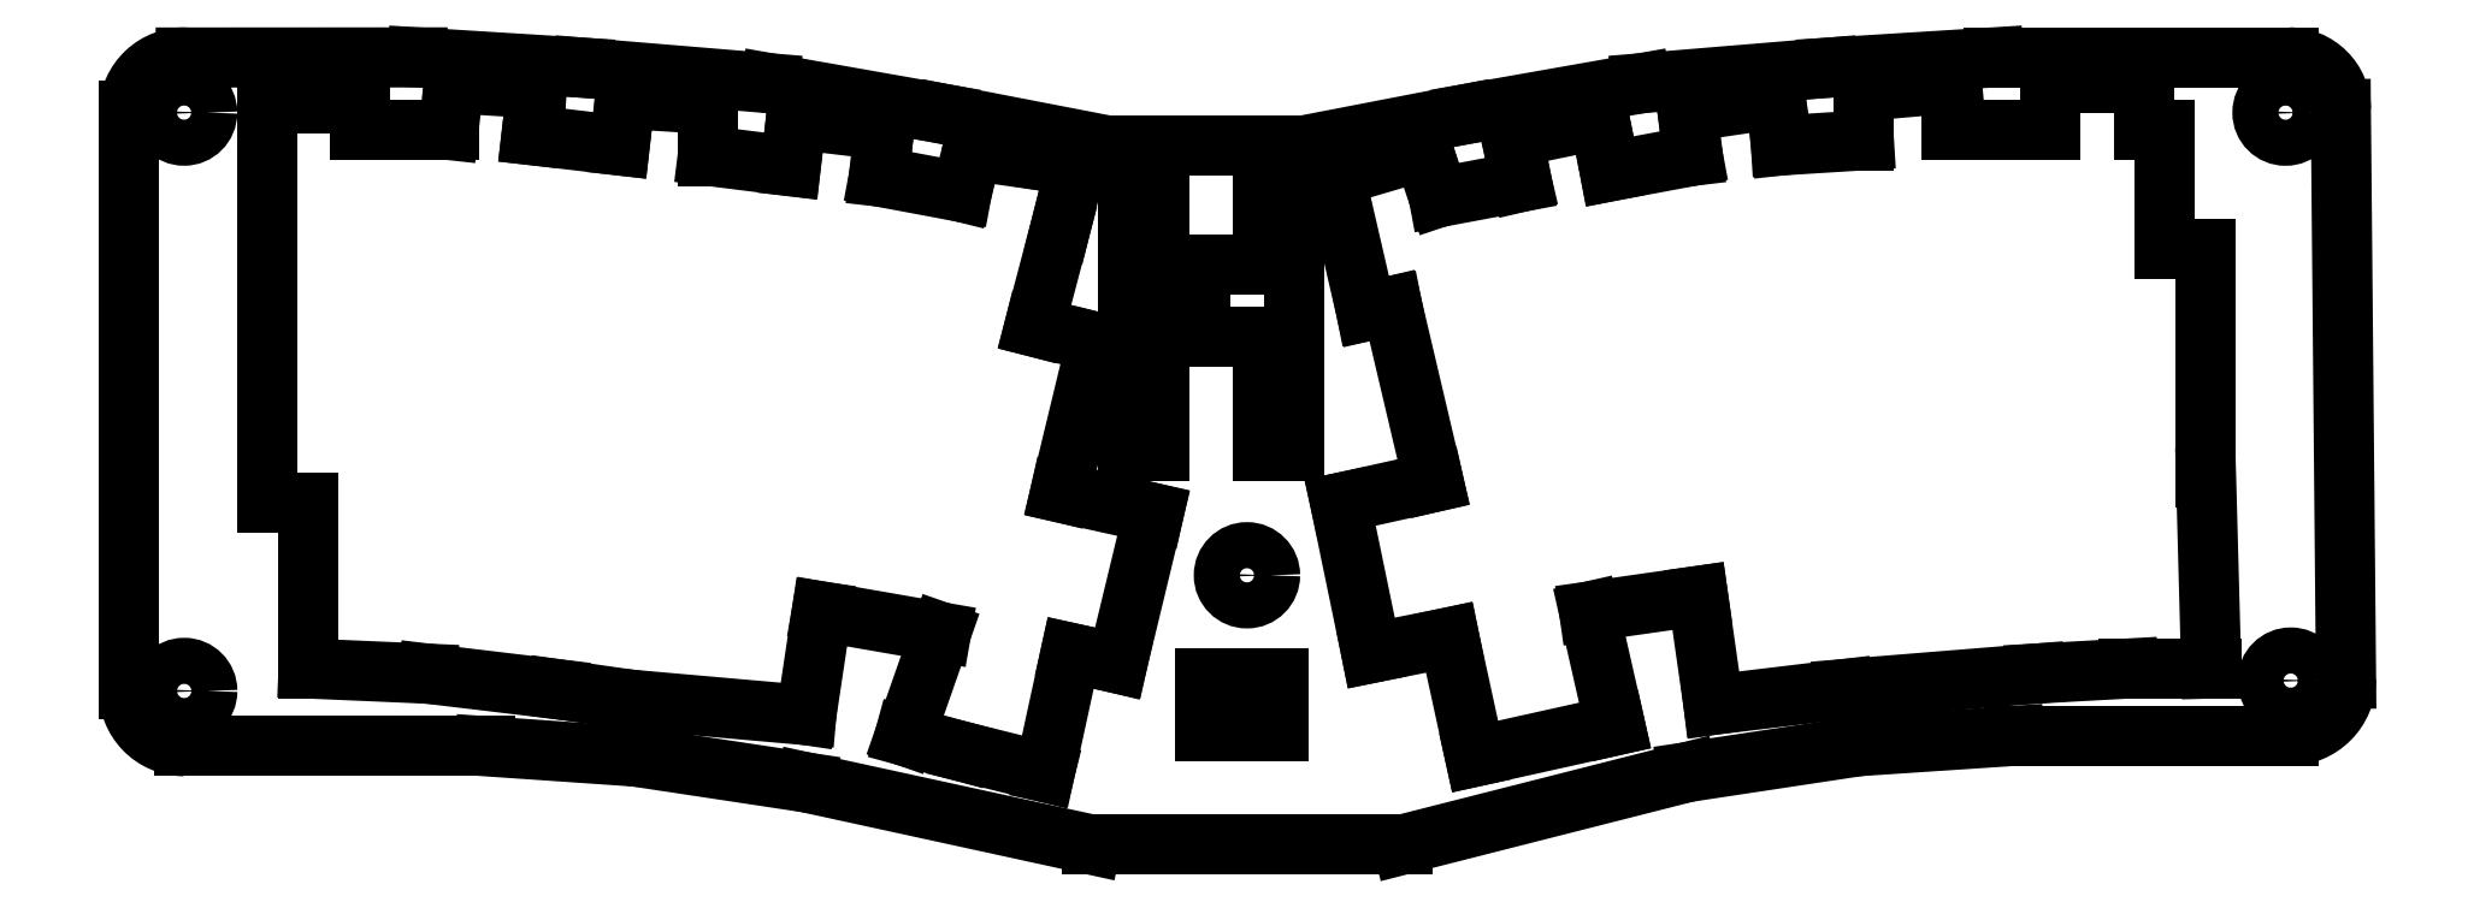
<metadata>
{"format":"dxf","ext":"dxf","renderer":"ezdxf+matplotlib","layout":"modelspace","background":"white","min_lineweight":24,"dpi":150}
</metadata>
<code>
0
SECTION
2
ENTITIES
0
LINE
8
BLACK
10
10.92
20
-90.49
11
10.92
21
-24.01
0
LINE
8
BLACK
10
69.06
20
-98.23
11
88.7
21
-101.2
0
ARC
8
BLACK
10
259
20
-89.3
40
6.548
50
-90
51
0.0004375
0
LINE
8
BLACK
10
123.2
20
-27.98
11
145.9
21
-27.98
0
LINE
8
BLACK
10
51.79
20
-97.04
11
17.26
21
-97.04
0
ARC
8
BLACK
10
259
20
-23.81
40
5.953
50
-0.0001925
51
90
0
LINE
8
BLACK
10
227.4
20
-95.85
11
259
21
-95.85
0
ARC
8
BLACK
10
17.25
20
-24.2
40
6.335
50
88.27
51
178.3
0
LINE
8
BLACK
10
184.5
20
-20.84
11
206
21
-19.05
0
CIRCLE
8
BLACK
10
139.3
20
-77.39
40
2.65
0
LINE
8
BLACK
10
209.6
20
-97.04
11
189.9
21
-100
0
LINE
8
BLACK
10
104.8
20
-24.41
11
123.2
21
-27.98
0
LINE
8
BLACK
10
88.7
20
-101.2
11
121.4
21
-108.3
0
LINE
8
BLACK
10
145.9
20
-27.98
11
164.3
21
-24.41
0
LINE
8
BLACK
10
164.3
20
-24.41
11
184.5
21
-20.84
0
LINE
8
BLACK
10
17.44
20
-17.87
11
44.05
21
-17.86
0
CIRCLE
8
BLACK
10
258.6
20
-24.21
40
2.65
0
LINE
8
BLACK
10
227.4
20
-95.85
11
209.6
21
-97.04
0
LINE
8
BLACK
10
44.05
20
-17.86
11
63.1
21
-19.05
0
LINE
8
BLACK
10
121.4
20
-108.3
11
157.2
21
-108.3
0
LINE
8
BLACK
10
265.5
20
-89.3
11
264.9
21
-23.81
0
ARC
8
BLACK
10
17.26
20
-90.69
40
6.35
50
-181.7
51
-90
0
CIRCLE
8
BLACK
10
17.26
20
-90.69
40
2.65
0
LINE
8
BLACK
10
259
20
-17.86
11
225
21
-17.86
0
LINE
8
BLACK
10
84.53
20
-20.84
11
104.8
21
-24.41
0
LINE
8
BLACK
10
51.79
20
-97.04
11
69.06
21
-98.23
0
CIRCLE
8
BLACK
10
17.25
20
-24.2
40
2.65
0
LINE
8
BLACK
10
157.2
20
-108.3
11
189.9
21
-100
0
CIRCLE
8
BLACK
10
259.2
20
-89.5
40
2.65
0
LINE
8
BLACK
10
206
20
-19.05
11
225
21
-17.86
0
LINE
8
BLACK
10
63.1
20
-19.05
11
84.53
21
-20.84
0
LINE
8
BLACK
10
122
20
-50.6
11
117.9
21
-67.87
0
LINE
8
BLACK
10
114.9
20
-48.82
11
122
21
-50.6
0
LINE
8
BLACK
10
160.7
20
-66.68
11
156
21
-46.43
0
LINE
8
BLACK
10
26.79
20
-23.22
11
26.79
21
-27.38
0
LINE
8
BLACK
10
190.5
20
-29.17
11
181
21
-30.96
0
LINE
8
BLACK
10
90.49
20
-81.56
11
104.2
21
-83.94
0
LINE
8
BLACK
10
57.15
20
-26.79
11
67.27
21
-27.98
0
LINE
8
BLACK
10
33.93
20
-23.22
11
26.79
21
-23.22
0
LINE
8
BLACK
10
117.9
20
-67.87
11
128.6
21
-70.25
0
LINE
8
BLACK
10
231.6
20
-26.19
11
220.3
21
-26.19
0
LINE
8
BLACK
10
153.6
20
-86.32
11
150
21
-69.06
0
LINE
8
BLACK
10
231.6
20
-20.84
11
231.6
21
-26.19
0
LINE
8
BLACK
10
144.7
20
-63.1
11
144.7
21
-32.15
0
LINE
8
BLACK
10
106.6
20
-97.63
11
116.1
21
-100
0
LINE
8
BLACK
10
142.9
20
-89.3
11
134.5
21
-89.3
0
LINE
8
BLACK
10
210.1
20
-27.38
11
200.6
21
-27.98
0
LINE
8
BLACK
10
133.9
20
-41.67
11
133.9
21
-50.01
0
LINE
8
BLACK
10
26.79
20
-69.06
11
31.55
21
-69.06
0
LINE
8
BLACK
10
45.24
20
-88.7
11
60.13
21
-90.49
0
LINE
8
BLACK
10
31.55
20
-69.06
11
31.55
21
-85.73
0
LINE
8
BLACK
10
124.4
20
-87.51
11
128.6
21
-70.25
0
LINE
8
BLACK
10
153
20
-47.03
11
156
21
-46.43
0
LINE
8
BLACK
10
181.6
20
-94.65
11
165.5
21
-98.23
0
LINE
8
BLACK
10
86.92
20
-30.36
11
87.51
21
-25
0
LINE
8
BLACK
10
249.4
20
-39.89
11
249.4
21
-66.08
0
LINE
8
BLACK
10
57.75
20
-21.43
11
57.15
21
-26.79
0
LINE
8
BLACK
10
31.55
20
-88.11
11
45.24
21
-88.7
0
LINE
8
BLACK
10
249.4
20
-66.08
11
250
21
-88.11
0
LINE
8
BLACK
10
244.7
20
-39.89
11
249.4
21
-39.89
0
LINE
8
BLACK
10
169.7
20
-27.09
11
170.9
21
-32.15
0
LINE
8
BLACK
10
189.9
20
-24.11
11
190.5
21
-29.17
0
LINE
8
BLACK
10
119.7
20
-30.36
11
117.9
21
-37.5
0
LINE
8
BLACK
10
77.39
20
-23.22
11
67.87
21
-22.62
0
LINE
8
BLACK
10
244.7
20
-26.19
11
244.7
21
-39.89
0
LINE
8
BLACK
10
141.1
20
-63.1
11
144.7
21
-63.1
0
LINE
8
BLACK
10
119.1
20
-86.32
11
124.4
21
-87.51
0
LINE
8
BLACK
10
162.5
20
-84.53
11
153.6
21
-86.32
0
LINE
8
BLACK
10
104.2
20
-83.94
11
100
21
-95.85
0
LINE
8
BLACK
10
170.9
20
-32.15
11
161.3
21
-33.93
0
LINE
8
BLACK
10
149.4
20
-31.55
11
153
21
-47.03
0
LINE
8
BLACK
10
150
20
-69.06
11
160.7
21
-66.68
0
LINE
8
BLACK
10
97.04
20
-31.55
11
106.6
21
-33.34
0
LINE
8
BLACK
10
149.4
20
-31.55
11
159.5
21
-28.57
0
LINE
8
BLACK
10
77.39
20
-23.22
11
77.39
21
-29.17
0
LINE
8
BLACK
10
133.9
20
-50.01
11
141.1
21
-50.01
0
LINE
8
BLACK
10
240.5
20
-88.11
11
229.8
21
-88.7
0
LINE
8
BLACK
10
116.1
20
-100
11
119.1
21
-86.32
0
LINE
8
BLACK
10
37.5
20
-20.84
11
33.93
21
-20.84
0
LINE
8
BLACK
10
97.63
20
-26.19
11
97.04
21
-31.55
0
LINE
8
BLACK
10
26.79
20
-66.68
11
26.79
21
-69.06
0
LINE
8
BLACK
10
200.6
20
-27.98
11
200
21
-22.62
0
LINE
8
BLACK
10
141.1
20
-50.01
11
141.1
21
-63.1
0
LINE
8
BLACK
10
26.79
20
-47.03
11
26.79
21
-66.68
0
LINE
8
BLACK
10
191.1
20
-79.77
11
178.6
21
-81.56
0
LINE
8
BLACK
10
134.5
20
-89.3
11
134.5
21
-95.25
0
LINE
8
BLACK
10
129.2
20
-63.1
11
125.6
21
-63.1
0
LINE
8
BLACK
10
210.1
20
-21.73
11
210.1
21
-27.38
0
LINE
8
BLACK
10
142.9
20
-95.25
11
142.9
21
-89.3
0
LINE
8
BLACK
10
88.7
20
-93.46
11
90.49
21
-81.56
0
LINE
8
BLACK
10
129.2
20
-32.15
11
129.2
21
-63.1
0
LINE
8
BLACK
10
242.3
20
-26.19
11
244.7
21
-26.19
0
LINE
8
BLACK
10
144.7
20
-32.15
11
141.1
21
-32.15
0
LINE
8
BLACK
10
68.46
20
-91.68
11
88.7
21
-93.46
0
LINE
8
BLACK
10
37.5
20
-26.19
11
47.62
21
-26.19
0
LINE
8
BLACK
10
26.79
20
-27.38
11
26.79
21
-47.03
0
LINE
8
BLACK
10
31.55
20
-85.73
11
31.55
21
-88.11
0
LINE
8
BLACK
10
37.5
20
-20.84
11
37.5
21
-26.19
0
LINE
8
BLACK
10
207.8
20
-90.49
11
192.9
21
-92.27
0
LINE
8
BLACK
10
210.1
20
-21.73
11
220.3
21
-20.84
0
LINE
8
BLACK
10
67.27
20
-27.98
11
67.87
21
-22.62
0
LINE
8
BLACK
10
106.6
20
-33.34
11
107.8
21
-28.57
0
LINE
8
BLACK
10
116.1
20
-29.77
11
107.8
21
-28.57
0
LINE
8
BLACK
10
189.9
20
-24.11
11
200
21
-22.62
0
LINE
8
BLACK
10
117.9
20
-37.5
11
114.9
21
-48.82
0
LINE
8
BLACK
10
97.63
20
-26.19
11
87.51
21
-25
0
LINE
8
BLACK
10
169.7
20
-27.09
11
179.8
21
-25
0
LINE
8
BLACK
10
106.6
20
-97.63
11
100
21
-95.85
0
LINE
8
BLACK
10
220.3
20
-26.19
11
220.3
21
-20.84
0
LINE
8
BLACK
10
60.13
20
-90.49
11
68.46
21
-91.68
0
LINE
8
BLACK
10
57.75
20
-21.43
11
48.22
21
-20.84
0
LINE
8
BLACK
10
161.3
20
-33.93
11
159.5
21
-28.57
0
LINE
8
BLACK
10
125.6
20
-63.1
11
125.6
21
-32.15
0
LINE
8
BLACK
10
125.6
20
-32.15
11
129.2
21
-32.15
0
LINE
8
BLACK
10
192.9
20
-92.27
11
191.1
21
-79.77
0
LINE
8
BLACK
10
77.39
20
-29.17
11
86.92
21
-30.36
0
LINE
8
BLACK
10
250
20
-88.11
11
240.5
21
-88.11
0
LINE
8
BLACK
10
141.1
20
-32.15
11
141.1
21
-41.67
0
LINE
8
BLACK
10
134.5
20
-95.25
11
142.9
21
-95.25
0
LINE
8
BLACK
10
116.1
20
-29.77
11
119.7
21
-30.36
0
LINE
8
BLACK
10
47.62
20
-26.19
11
48.22
21
-20.84
0
LINE
8
BLACK
10
181
20
-30.96
11
179.8
21
-25
0
LINE
8
BLACK
10
33.93
20
-20.84
11
33.93
21
-23.22
0
LINE
8
BLACK
10
231.6
20
-20.84
11
242.3
21
-20.84
0
LINE
8
BLACK
10
229.8
20
-88.7
11
207.8
21
-90.49
0
LINE
8
BLACK
10
141.1
20
-41.67
11
133.9
21
-41.67
0
LINE
8
BLACK
10
242.3
20
-20.84
11
242.3
21
-26.19
0
LINE
8
BLACK
10
165.5
20
-98.23
11
162.5
21
-84.53
0
LINE
8
BLACK
10
178.6
20
-81.56
11
181.6
21
-94.65
0
ENDSEC
0
EOF

</code>
